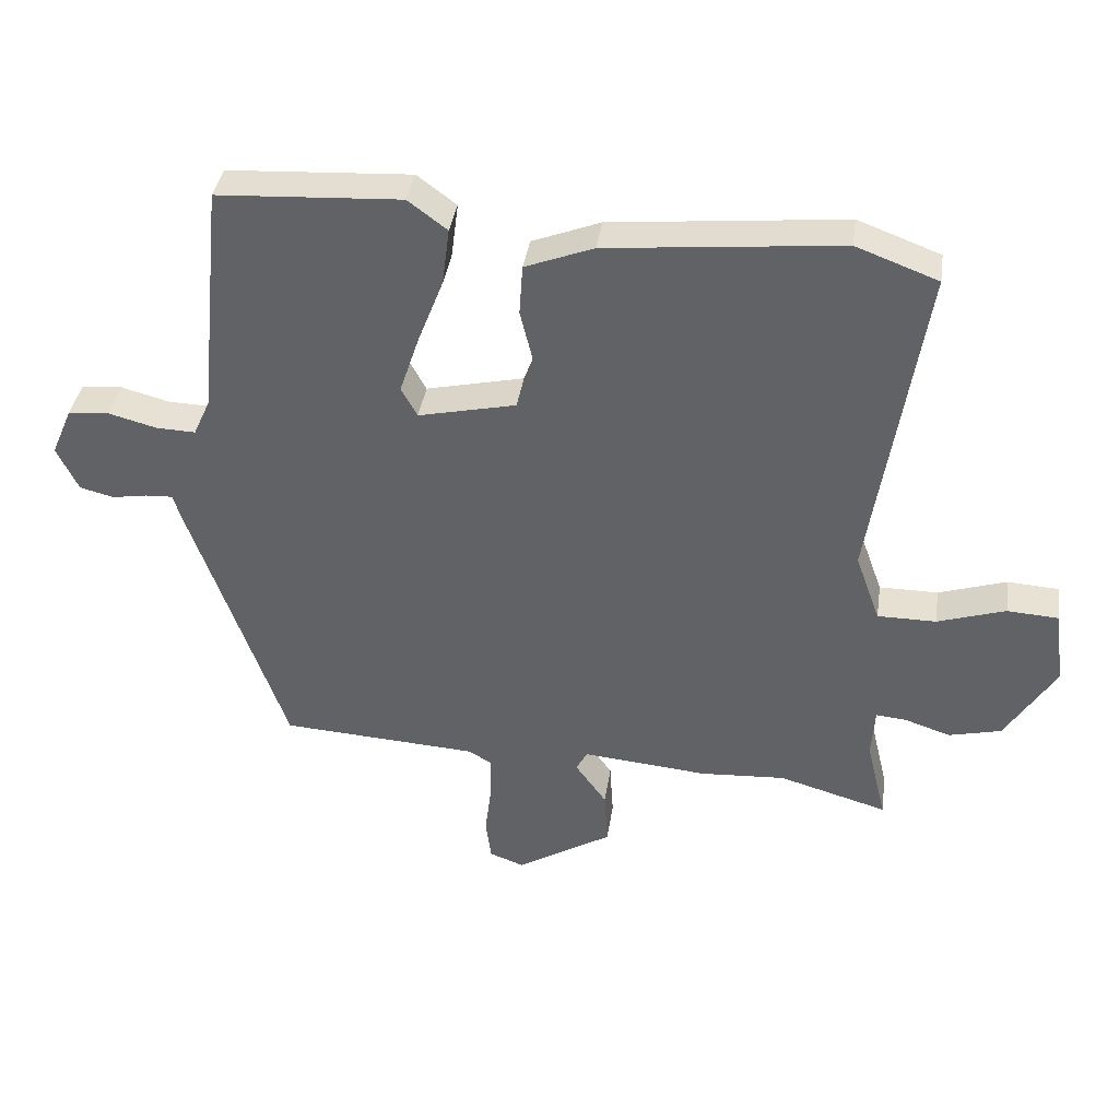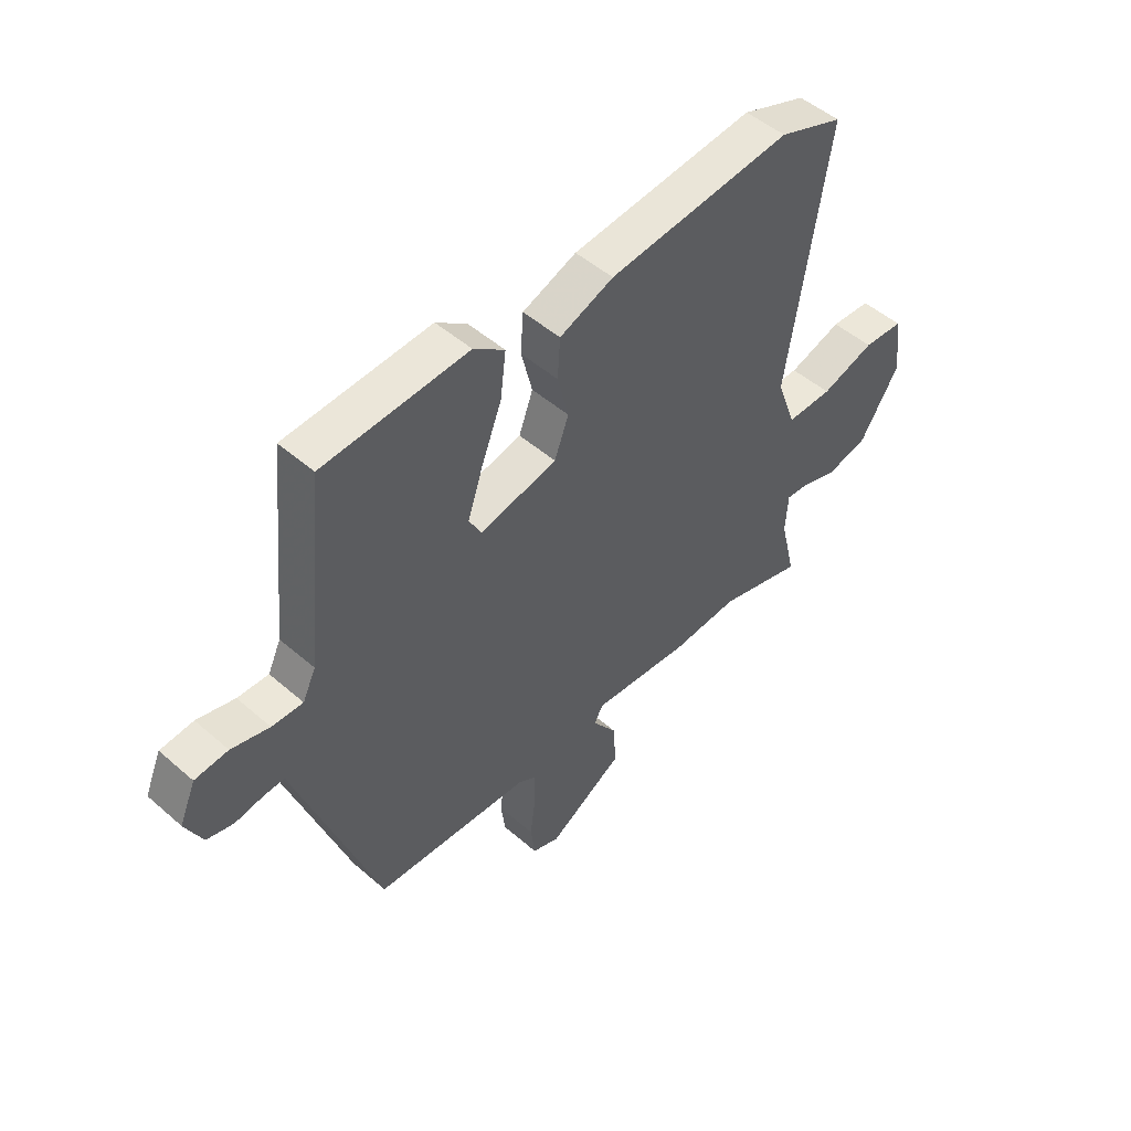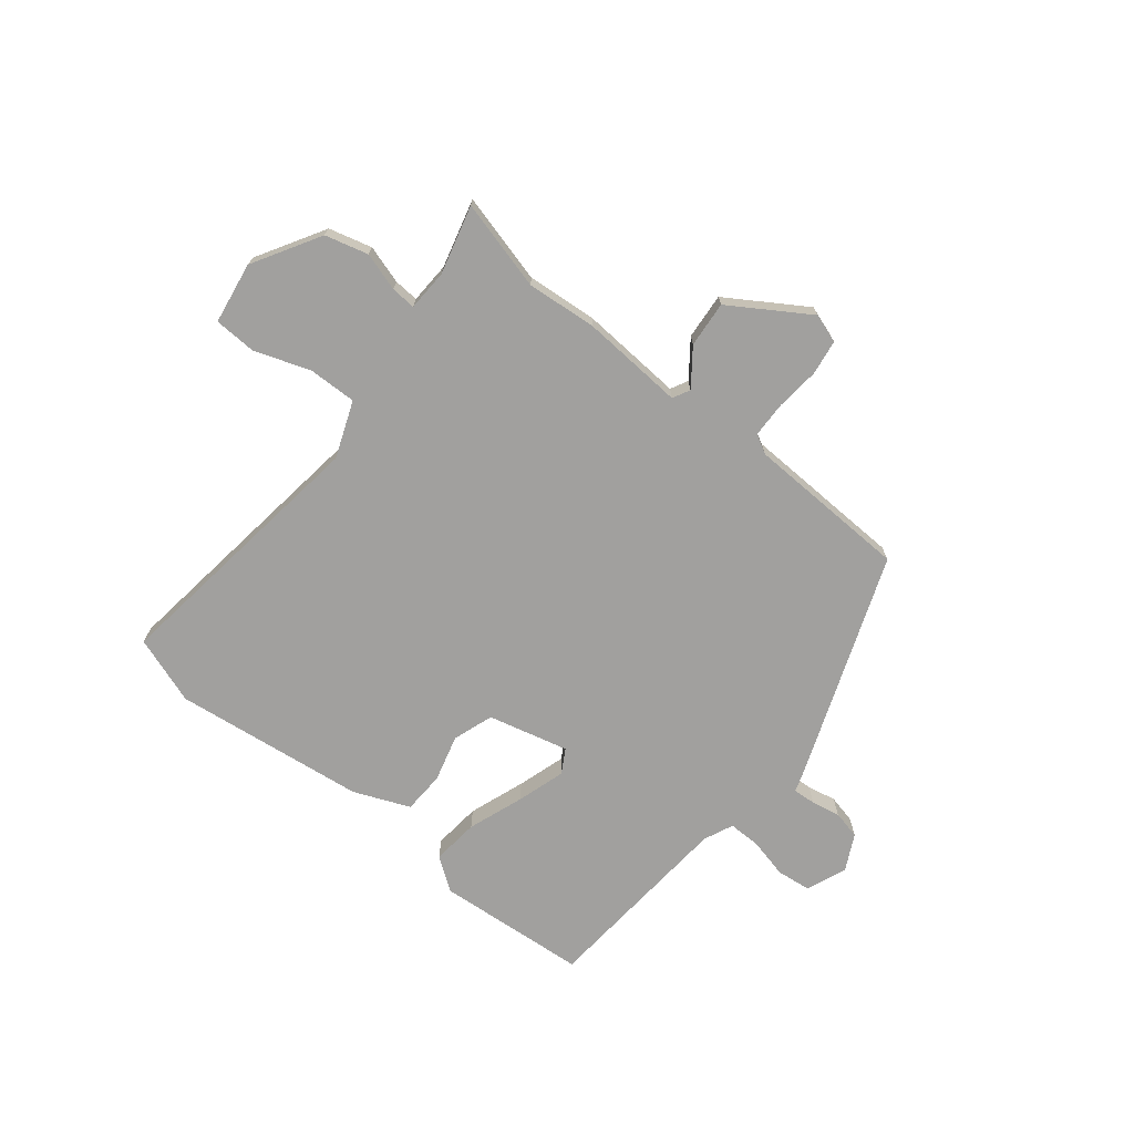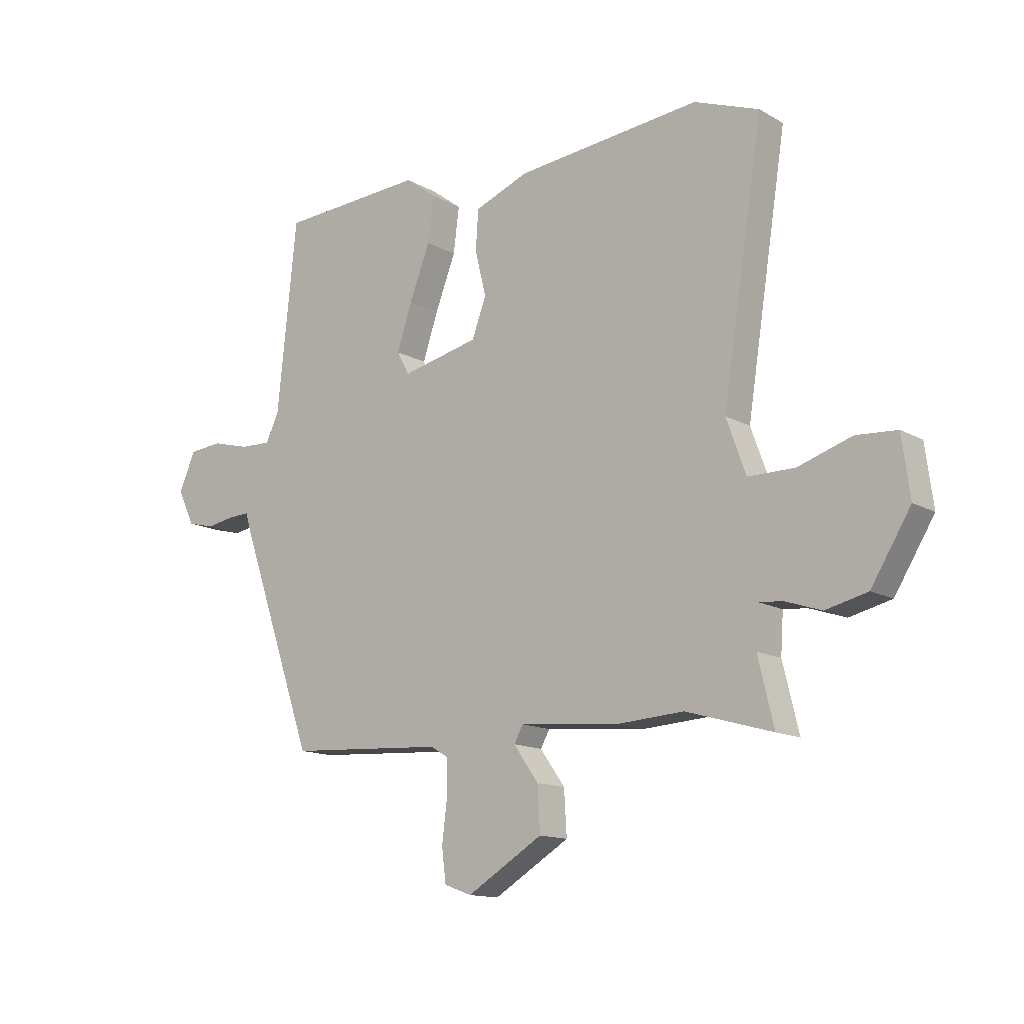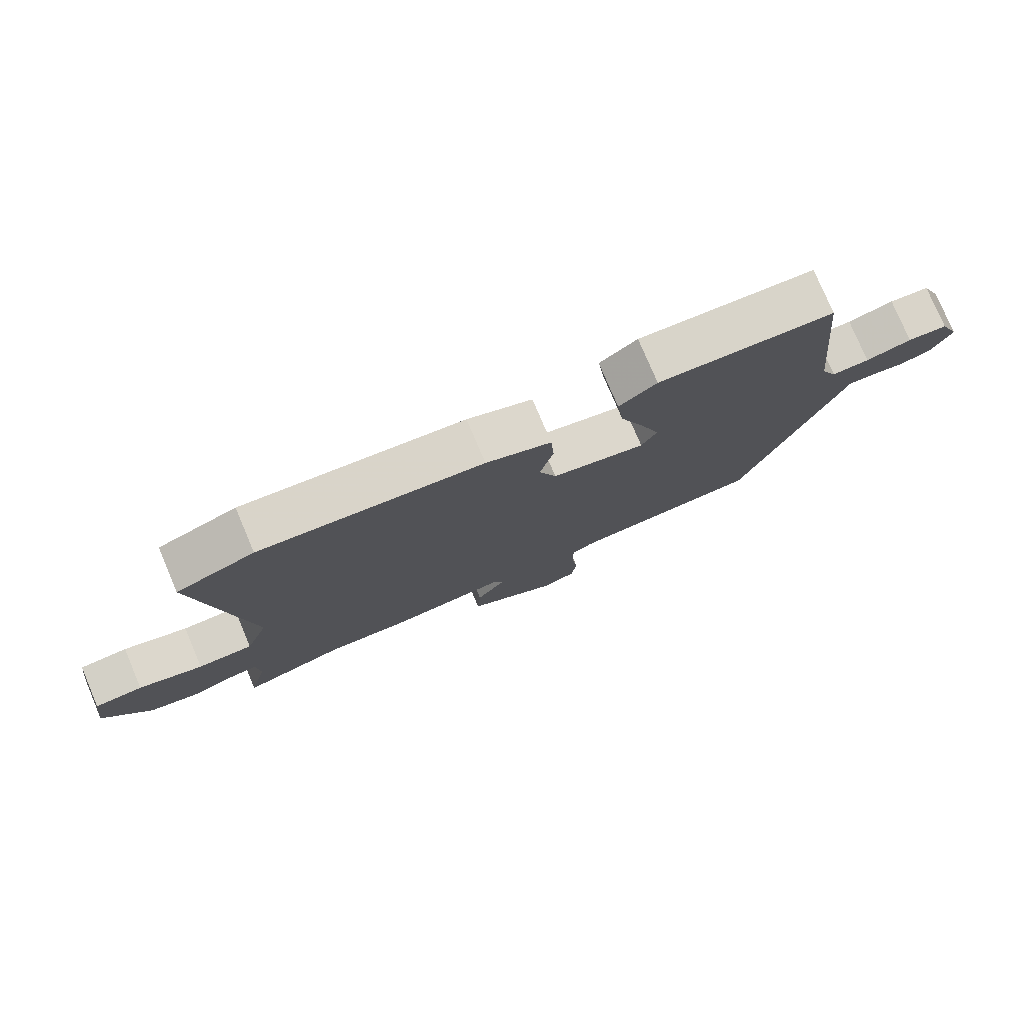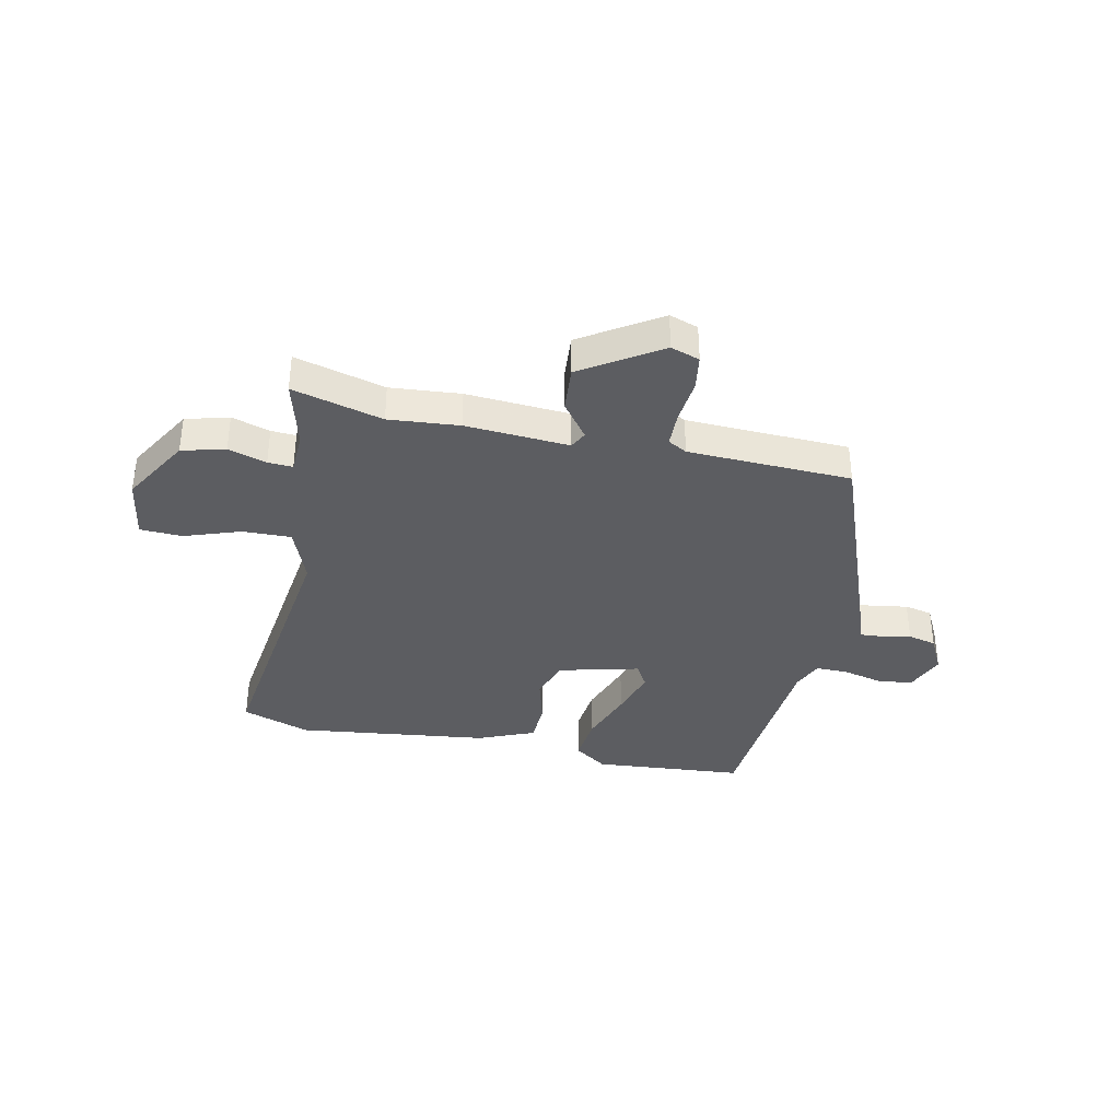
<metadata>
{"format":"obj","ext":"obj","renderer":"f3d","projection":"perspective","resolution":1024,"background":"white","views":[{"elev":38.3,"azim":8.4,"up":"+Z"},{"elev":49.6,"azim":-46.2,"up":"+Z"},{"elev":-71.8,"azim":142.6,"up":"+Y"},{"elev":-13.6,"azim":38.7,"up":"+Z"},{"elev":77.8,"azim":157.0,"up":"+Z"},{"elev":-36.6,"azim":169.3,"up":"+Y"}]}
</metadata>
<code>
v 0.451 0.07 0.518
v 0.574 0.07 0.472
v 0.497 0.07 -0.02
v 0.534 0.07 -0.123
v 0.622 0.07 -0.123
v 0.724 0.07 -0.09
v 0.801 0.07 -0.095
v 0.816 0.07 -0.208
v 0.741 0.07 -0.329
v 0.662 0.07 -0.348
v 0.593 0.07 -0.325
v 0.548 0.07 -0.321
v 0.543 0.07 -0.396
v 0.573 0.07 -0.521
v 0.41 0.07 -0.474
v 0.282 0.07 -0.482
v 0.094 0.07 -0.465
v 0.077 0.07 -0.496
v 0.124 0.07 -0.562
v 0.129 0.07 -0.646
v -0.015 0.07 -0.733
v -0.067 0.07 -0.714
v -0.075 0.07 -0.65
v -0.065 0.07 -0.57
v -0.065 0.07 -0.505
v -0.099 0.07 -0.485
v -0.396 0.07 -0.467
v -0.539 0.07 -0.056
v -0.551 0.07 -0.017
v -0.592 0.07 -0.019
v -0.645 0.07 -0.028
v -0.696 0.07 -0.015
v -0.728 0.07 0.052
v -0.697 0.07 0.124
v -0.634 0.07 0.13
v -0.562 0.07 0.111
v -0.503 0.07 0.109
v -0.478 0.07 0.162
v -0.441 0.07 0.521
v -0.165 0.07 0.537
v -0.106 0.07 0.493
v -0.117 0.07 0.407
v -0.156 0.07 0.306
v -0.185 0.07 0.219
v -0.161 0.07 0.175
v -0.014 0.07 0.208
v 0.013 0.07 0.281
v -0.008 0.07 0.367
v -0.003 0.07 0.443
v 0.1 0.07 0.483
v 0.451 0 0.518
v 0.574 0 0.472
v 0.497 0 -0.02
v 0.534 0 -0.123
v 0.622 0 -0.123
v 0.724 0 -0.09
v 0.801 0 -0.095
v 0.816 0 -0.208
v 0.741 0 -0.329
v 0.662 0 -0.348
v 0.593 0 -0.325
v 0.548 0 -0.321
v 0.543 0 -0.396
v 0.573 0 -0.521
v 0.41 0 -0.474
v 0.282 0 -0.482
v 0.094 0 -0.465
v 0.077 0 -0.496
v 0.124 0 -0.562
v 0.129 0 -0.646
v -0.015 0 -0.733
v -0.067 0 -0.714
v -0.075 0 -0.65
v -0.065 0 -0.57
v -0.065 0 -0.505
v -0.099 0 -0.485
v -0.396 0 -0.467
v -0.539 0 -0.056
v -0.551 0 -0.017
v -0.592 0 -0.019
v -0.645 0 -0.028
v -0.696 0 -0.015
v -0.728 0 0.052
v -0.697 0 0.124
v -0.634 0 0.13
v -0.562 0 0.111
v -0.503 0 0.109
v -0.478 0 0.162
v -0.441 0 0.521
v -0.165 0 0.537
v -0.106 0 0.493
v -0.117 0 0.407
v -0.156 0 0.306
v -0.185 0 0.219
v -0.161 0 0.175
v -0.014 0 0.208
v 0.013 0 0.281
v -0.008 0 0.367
v -0.003 0 0.443
v 0.1 0 0.483
f 47 48 49 50
f 46 47 50 1
f 40 41 42 43
f 38 39 40 43
f 37 38 43 44
f 33 34 35 36
f 33 36 37
f 30 31 32 33
f 29 30 33 37
f 26 27 28 29
f 25 26 29 37
f 21 22 23 24
f 21 24 25
f 18 19 20 21
f 18 21 25
f 17 18 25 37
f 15 16 17 37
f 13 14 15 37
f 8 9 10 11
f 8 11 12
f 5 6 7 8
f 4 5 8 12
f 3 4 12 13
f 46 1 2 3
f 45 46 3 13
f 37 44 45
f 13 37 45
f 100 99 98 97
f 51 100 97 96
f 93 92 91 90
f 93 90 89 88
f 94 93 88 87
f 86 85 84 83
f 87 86 83
f 83 82 81 80
f 87 83 80 79
f 79 78 77 76
f 87 79 76 75
f 74 73 72 71
f 75 74 71
f 71 70 69 68
f 75 71 68
f 87 75 68 67
f 87 67 66 65
f 87 65 64 63
f 61 60 59 58
f 62 61 58
f 58 57 56 55
f 62 58 55 54
f 63 62 54 53
f 53 52 51 96
f 63 53 96 95
f 95 94 87
f 95 87 63
f 1 51 52 2
f 2 52 53 3
f 3 53 54 4
f 4 54 55 5
f 5 55 56 6
f 6 56 57 7
f 7 57 58 8
f 8 58 59 9
f 9 59 60 10
f 10 60 61 11
f 11 61 62 12
f 12 62 63 13
f 13 63 64 14
f 14 64 65 15
f 15 65 66 16
f 16 66 67 17
f 17 67 68 18
f 18 68 69 19
f 19 69 70 20
f 20 70 71 21
f 21 71 72 22
f 22 72 73 23
f 23 73 74 24
f 24 74 75 25
f 25 75 76 26
f 26 76 77 27
f 27 77 78 28
f 28 78 79 29
f 29 79 80 30
f 30 80 81 31
f 31 81 82 32
f 32 82 83 33
f 33 83 84 34
f 34 84 85 35
f 35 85 86 36
f 36 86 87 37
f 37 87 88 38
f 38 88 89 39
f 39 89 90 40
f 40 90 91 41
f 41 91 92 42
f 42 92 93 43
f 43 93 94 44
f 44 94 95 45
f 45 95 96 46
f 46 96 97 47
f 47 97 98 48
f 48 98 99 49
f 49 99 100 50
f 50 100 51 1

</code>
